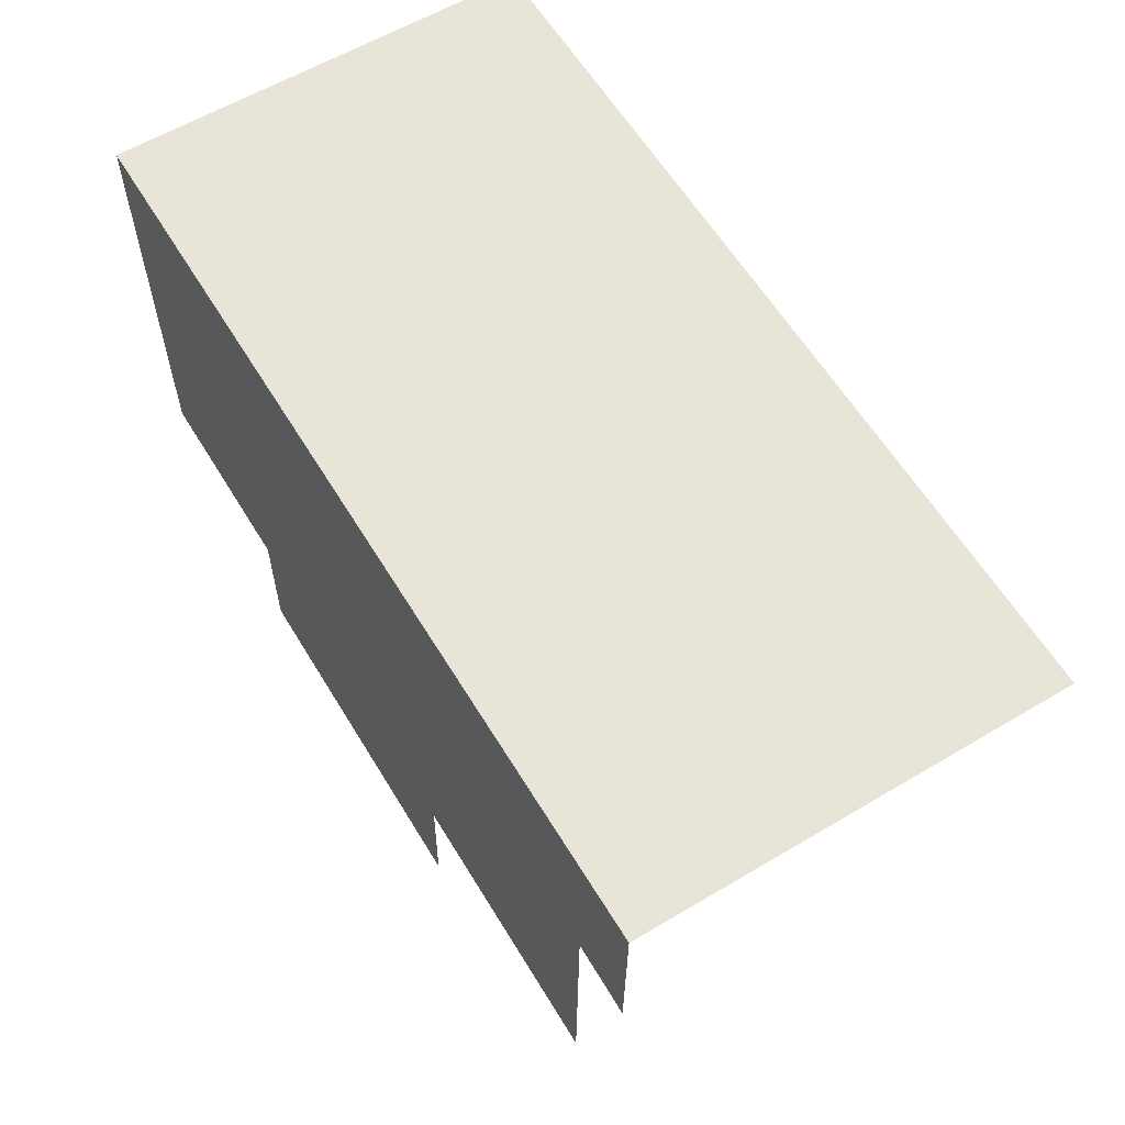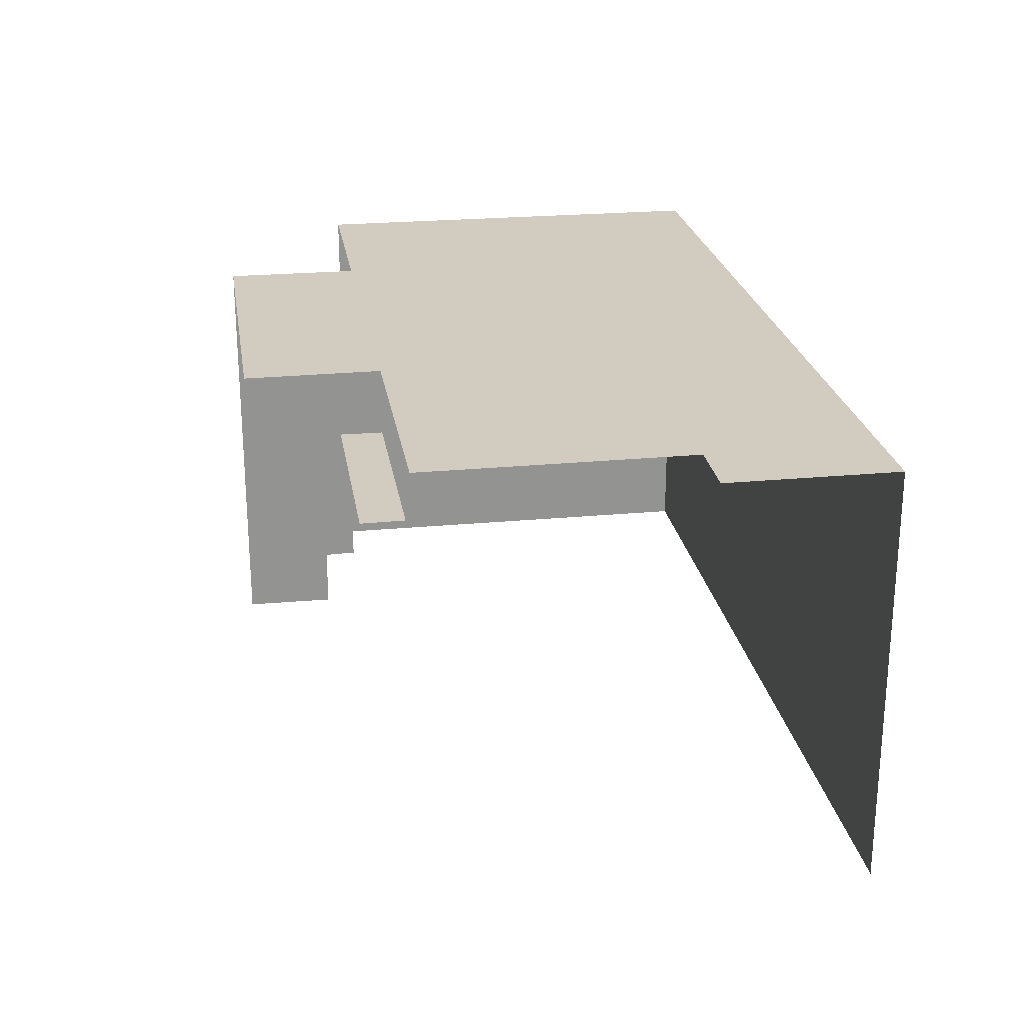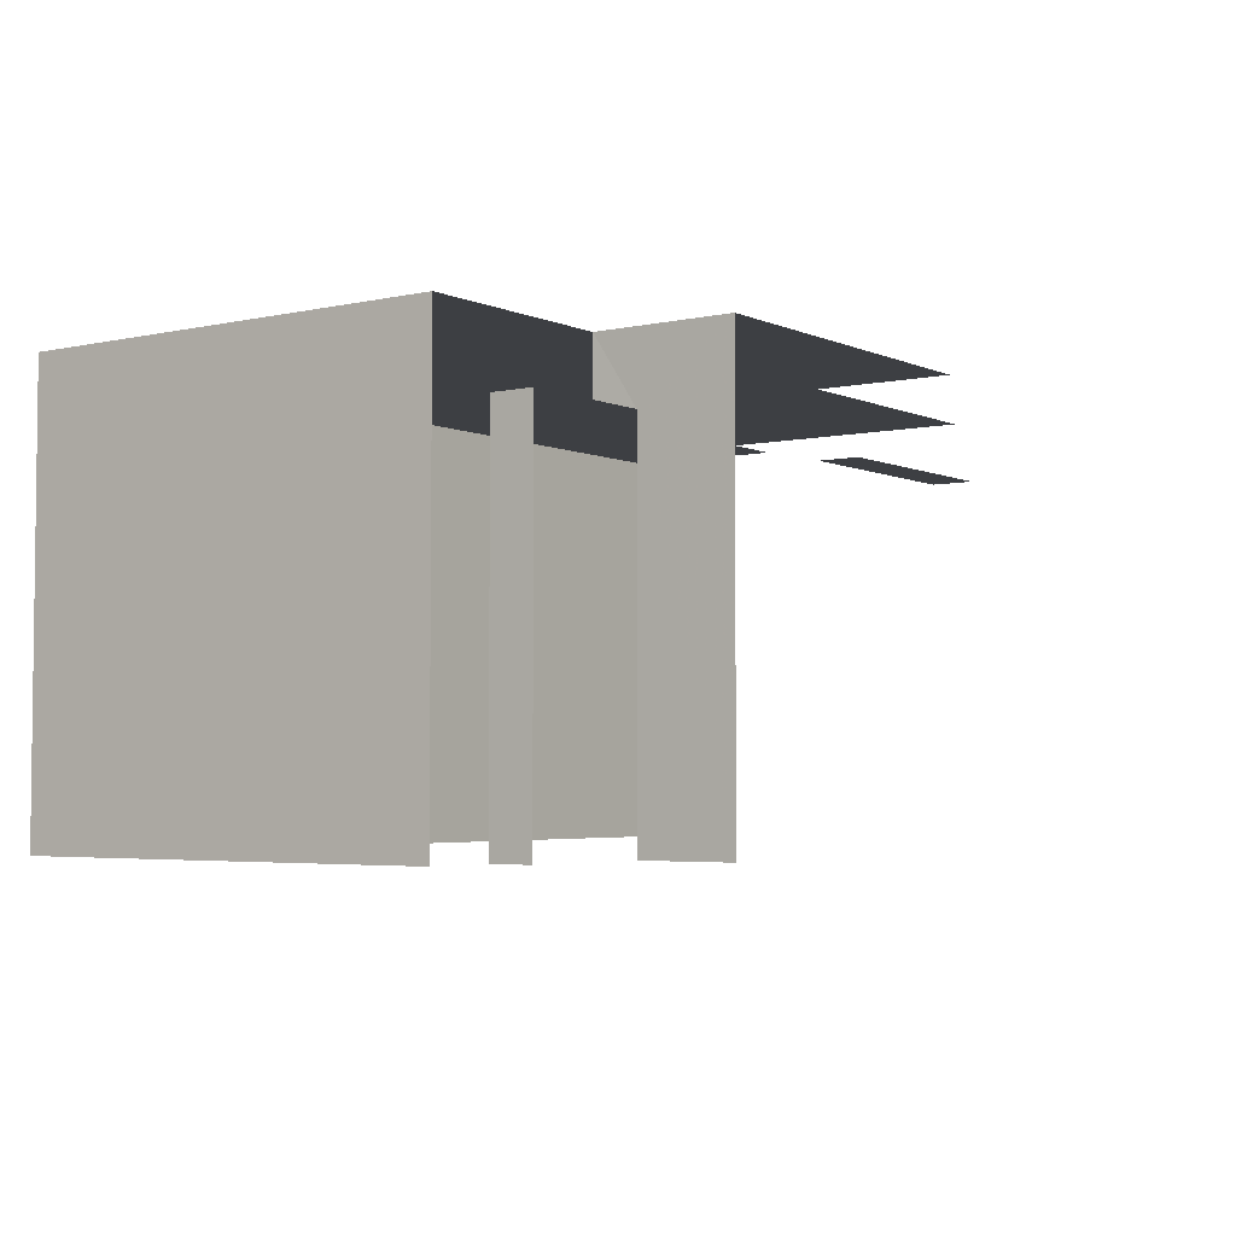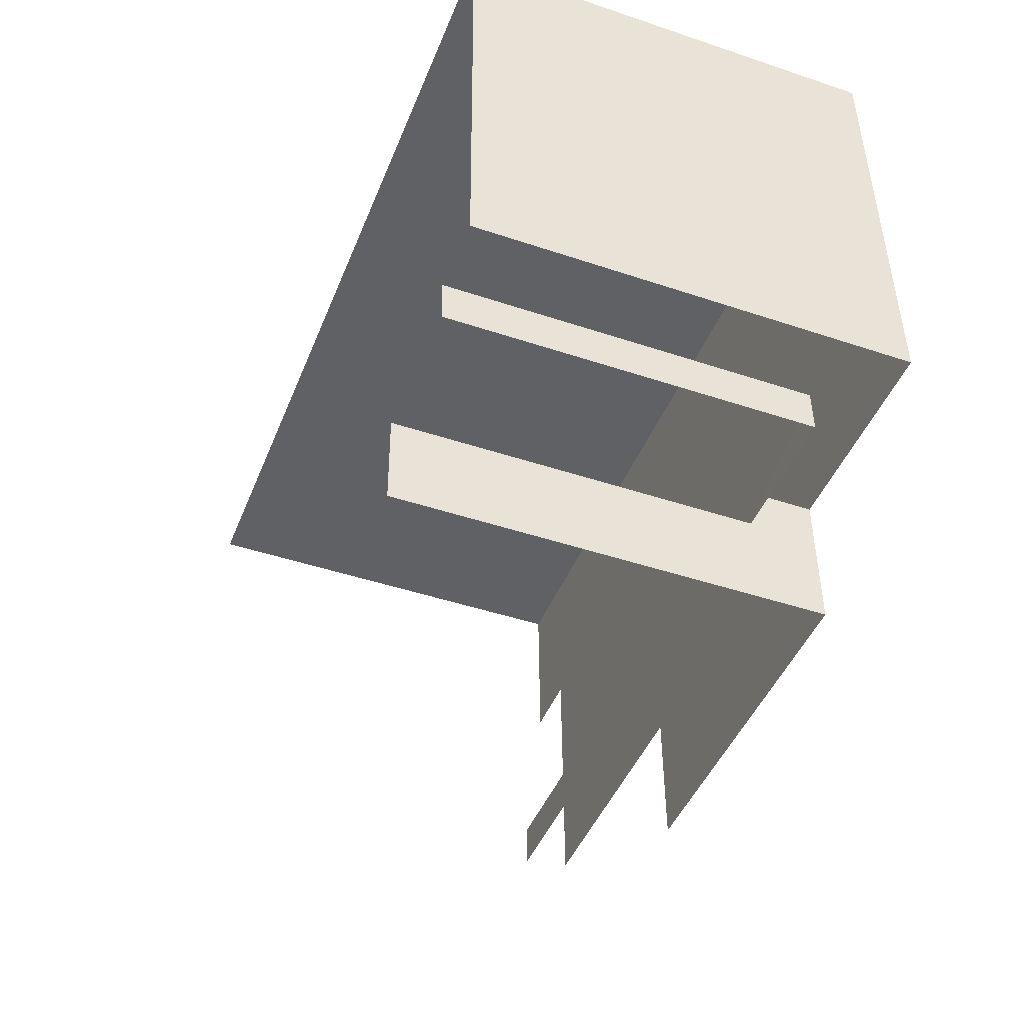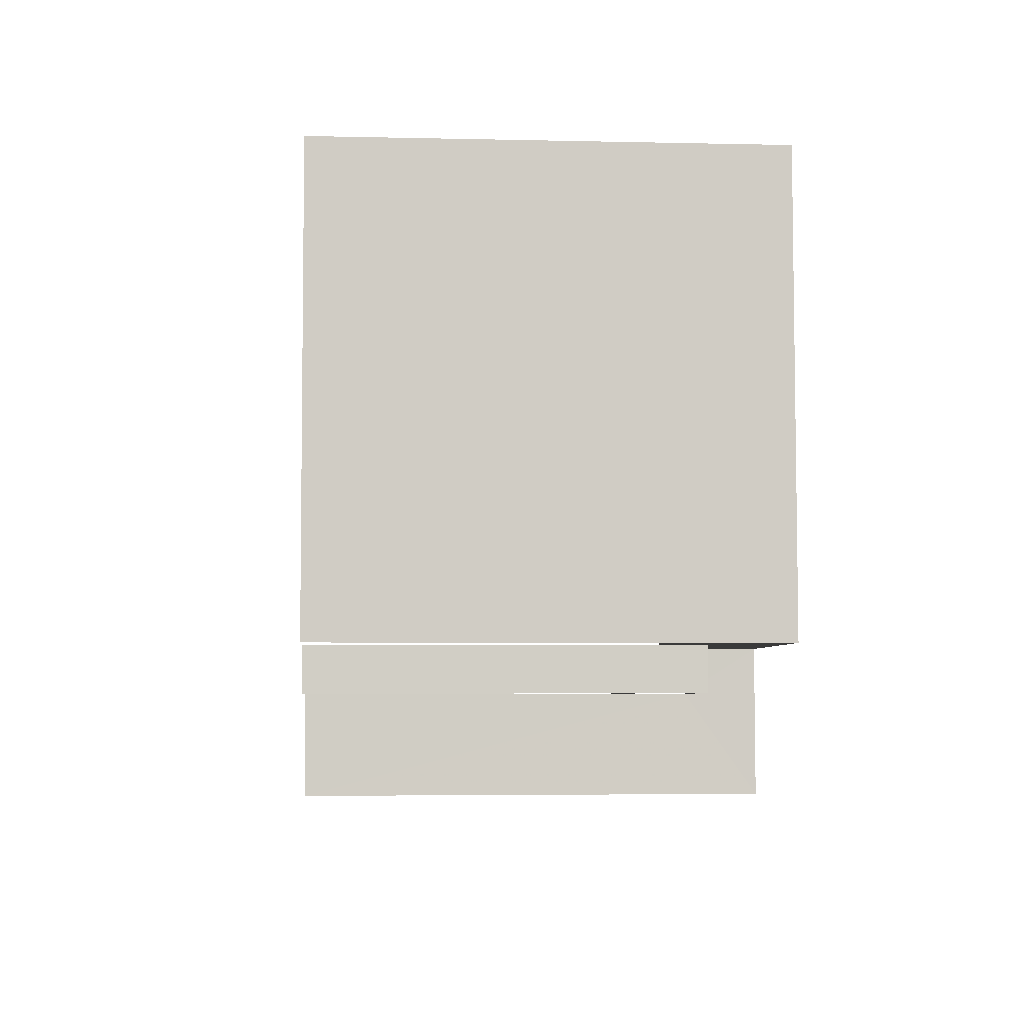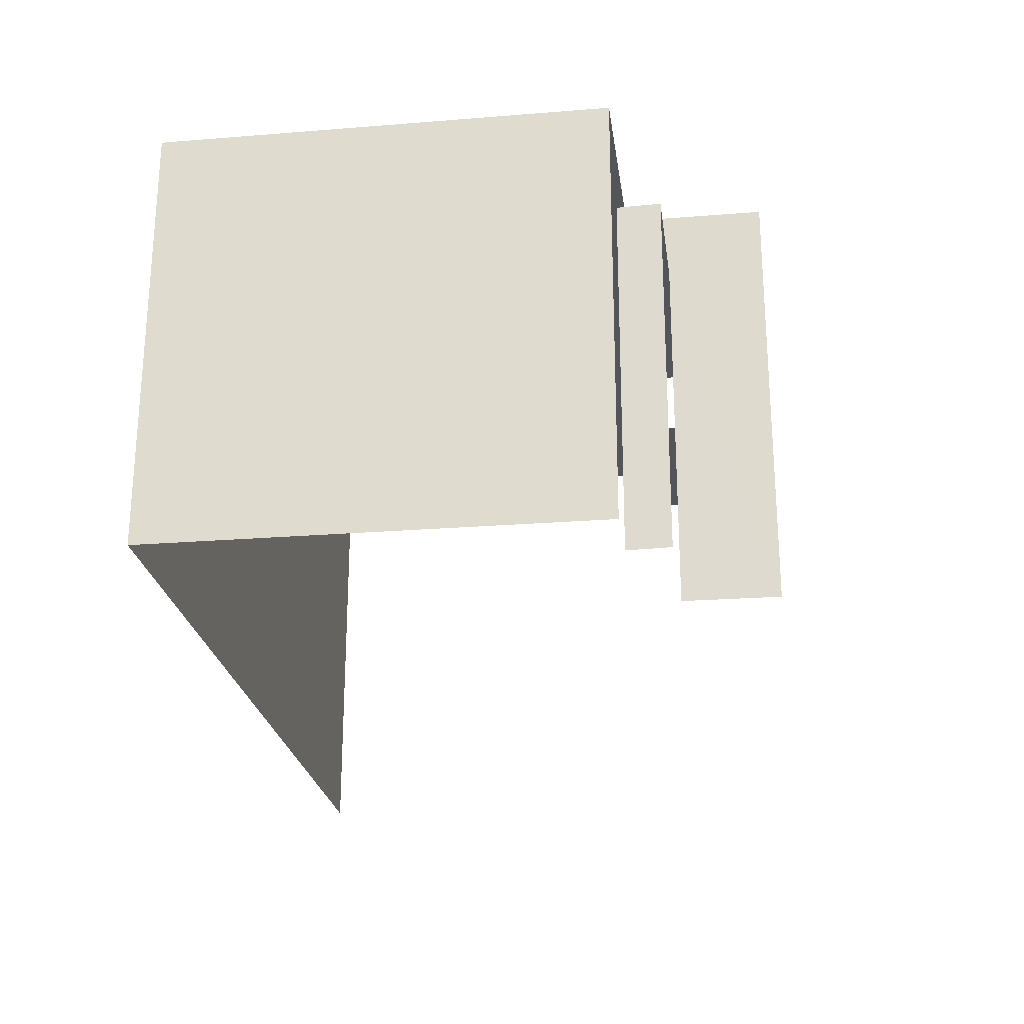
<metadata>
{"format":"obj","ext":"obj","renderer":"f3d","projection":"perspective","resolution":1024,"background":"white","views":[{"elev":60.1,"azim":58.7,"up":"+Y"},{"elev":23.8,"azim":80.1,"up":"+Z"},{"elev":-3.9,"azim":-55.0,"up":"+Z"},{"elev":-44.6,"azim":-111.3,"up":"+Y"},{"elev":-4.4,"azim":-94.3,"up":"+Y"},{"elev":-24.0,"azim":-83.2,"up":"+Z"}]}
</metadata>
<code>
v -2.234e+05 -1.282e+05 15.58
v -2.234e+05 -1.282e+05 15.58
v -2.234e+05 -1.282e+05 15.58
v -2.234e+05 -1.282e+05 15.58
v -2.234e+05 -1.282e+05 15.58
v -2.234e+05 -1.282e+05 15.58
v -2.234e+05 -1.282e+05 15.58
v -2.234e+05 -1.282e+05 15.58
v -2.234e+05 -1.282e+05 15.58
v -2.234e+05 -1.282e+05 15.58
v -2.234e+05 -1.282e+05 15.58
v -2.234e+05 -1.282e+05 15.58
v -2.234e+05 -1.282e+05 15.58
v -2.234e+05 -1.282e+05 15.58
v -2.234e+05 -1.282e+05 21.29
v -2.234e+05 -1.282e+05 21.29
v -2.234e+05 -1.282e+05 21.29
v -2.234e+05 -1.282e+05 21.29
v -2.234e+05 -1.282e+05 21.29
v -2.234e+05 -1.282e+05 21.29
v -2.234e+05 -1.282e+05 21.29
v -2.234e+05 -1.282e+05 21.29
v -2.234e+05 -1.282e+05 21.29
v -2.234e+05 -1.282e+05 21.29
v -2.234e+05 -1.282e+05 20.39
v -2.234e+05 -1.282e+05 20.39
v -2.234e+05 -1.282e+05 20.39
v -2.234e+05 -1.282e+05 20.39
v -2.234e+05 -1.282e+05 20.39
v -2.234e+05 -1.282e+05 20.39
v -2.234e+05 -1.282e+05 20.39
v -2.234e+05 -1.282e+05 20.39
f 1 2 3
f 4 3 5
f 1 6 2
f 7 8 9
f 10 2 11
f 12 5 13
f 7 13 8
f 8 10 14
f 3 2 8
f 5 3 13
f 8 2 10
f 13 3 8
f 29 31 12
f 13 29 12
f 21 7 9
f 22 21 9
f 16 6 1
f 16 20 6
f 25 14 26
f 25 8 14
f 20 2 6
f 20 15 2
f 4 30 18
f 18 30 19
f 4 5 30
f 19 30 32
f 10 11 27
f 11 24 27
f 27 23 28
f 27 24 23
f 24 11 2
f 15 24 2
f 27 26 14
f 10 27 14
f 9 25 22
f 22 25 23
f 9 8 25
f 23 25 28
f 15 16 17
f 17 18 19
f 15 20 16
f 21 22 23
f 21 23 19
f 23 24 15
f 23 15 17
f 19 23 17
f 25 26 27
f 28 25 27
f 29 30 31
f 29 32 30
f 30 12 31
f 30 5 12
f 18 3 4
f 18 17 3
f 13 7 29
f 7 21 29
f 29 19 32
f 29 21 19
f 16 1 3
f 17 16 3

</code>
